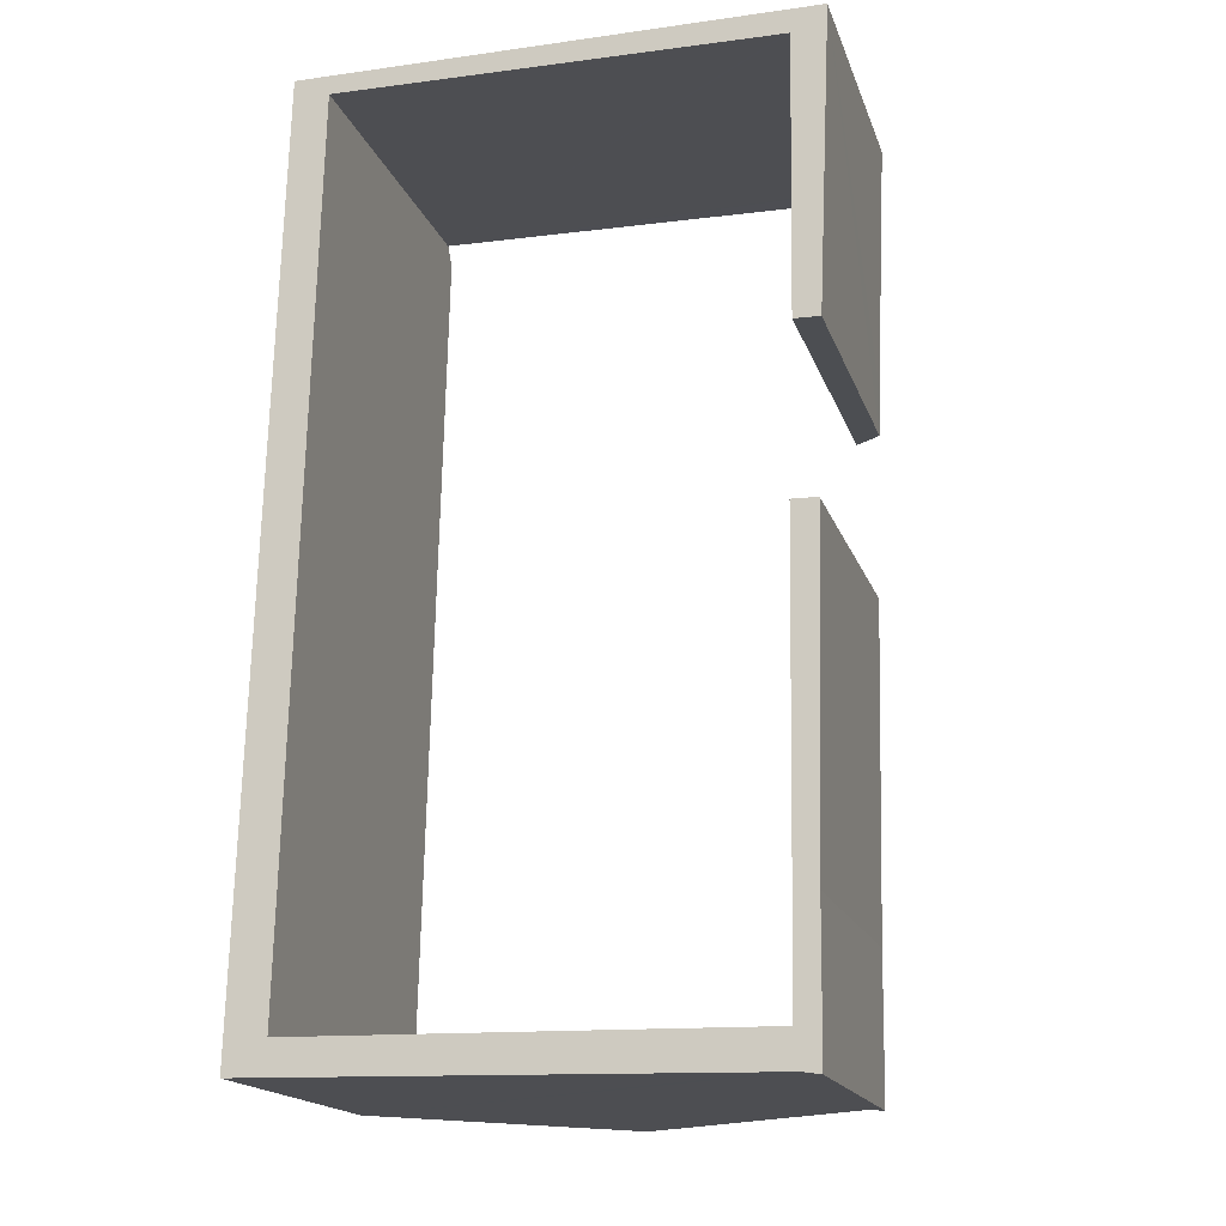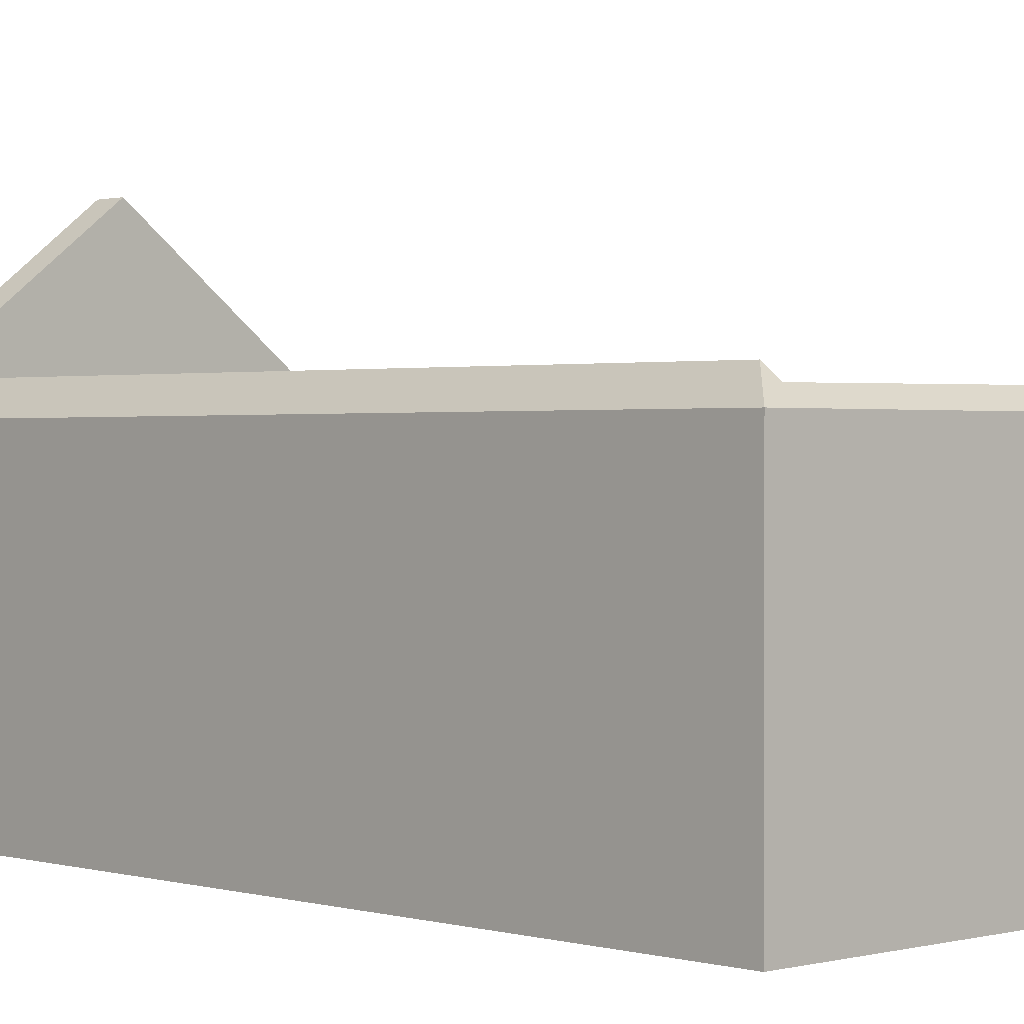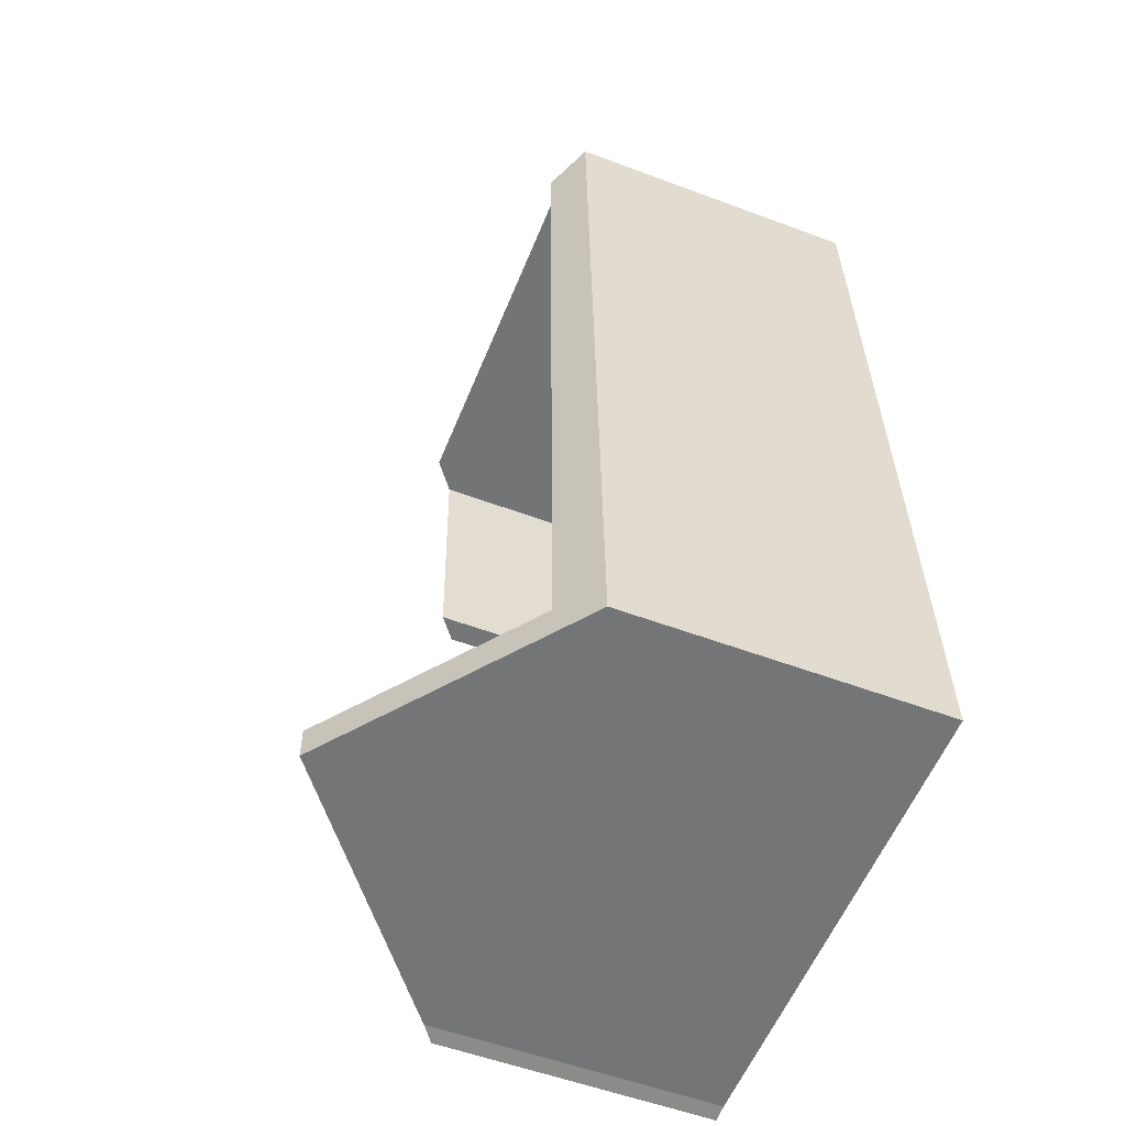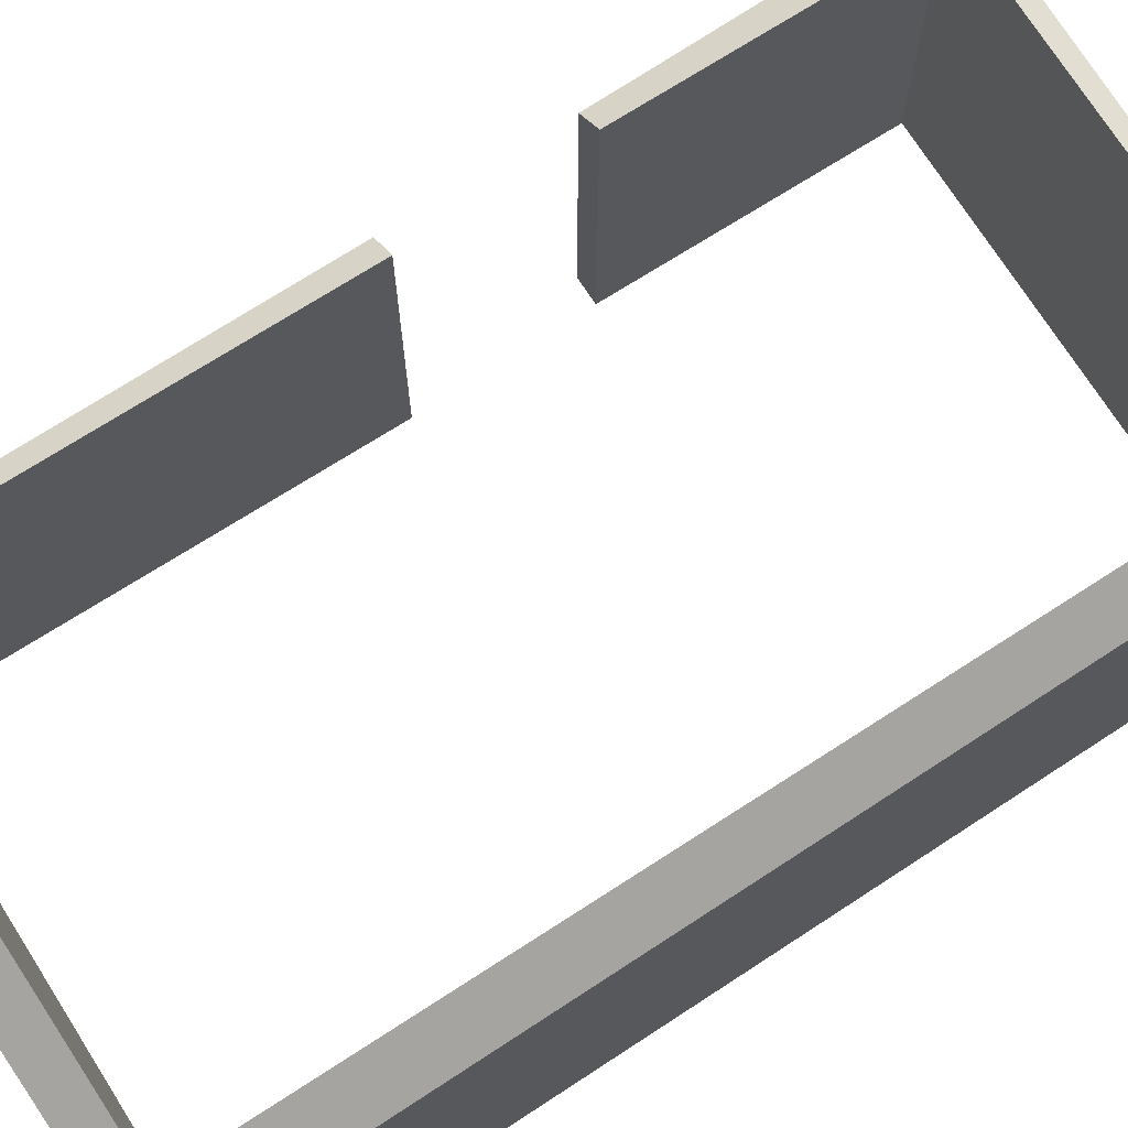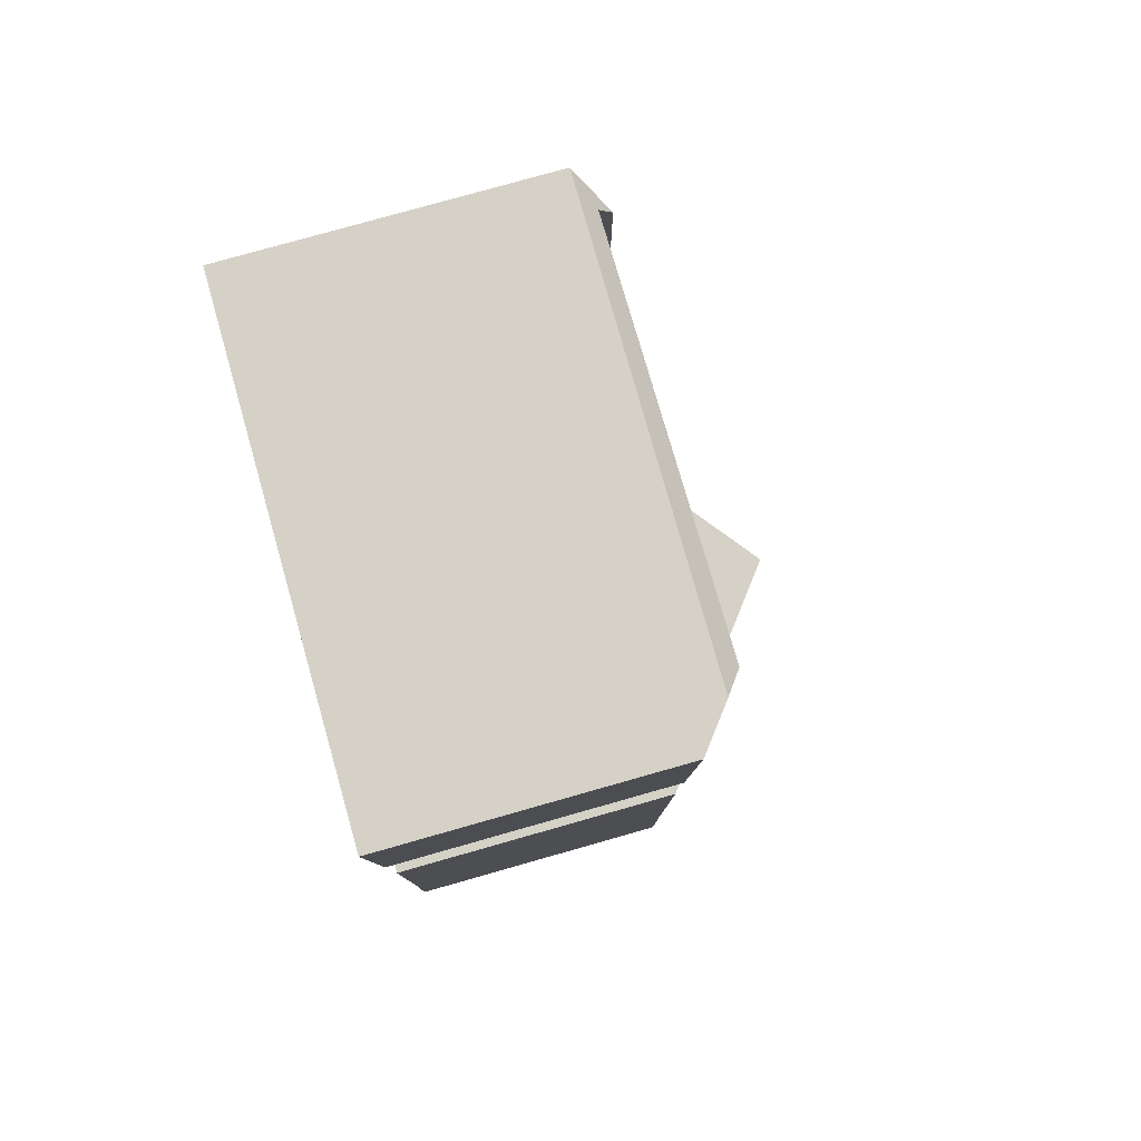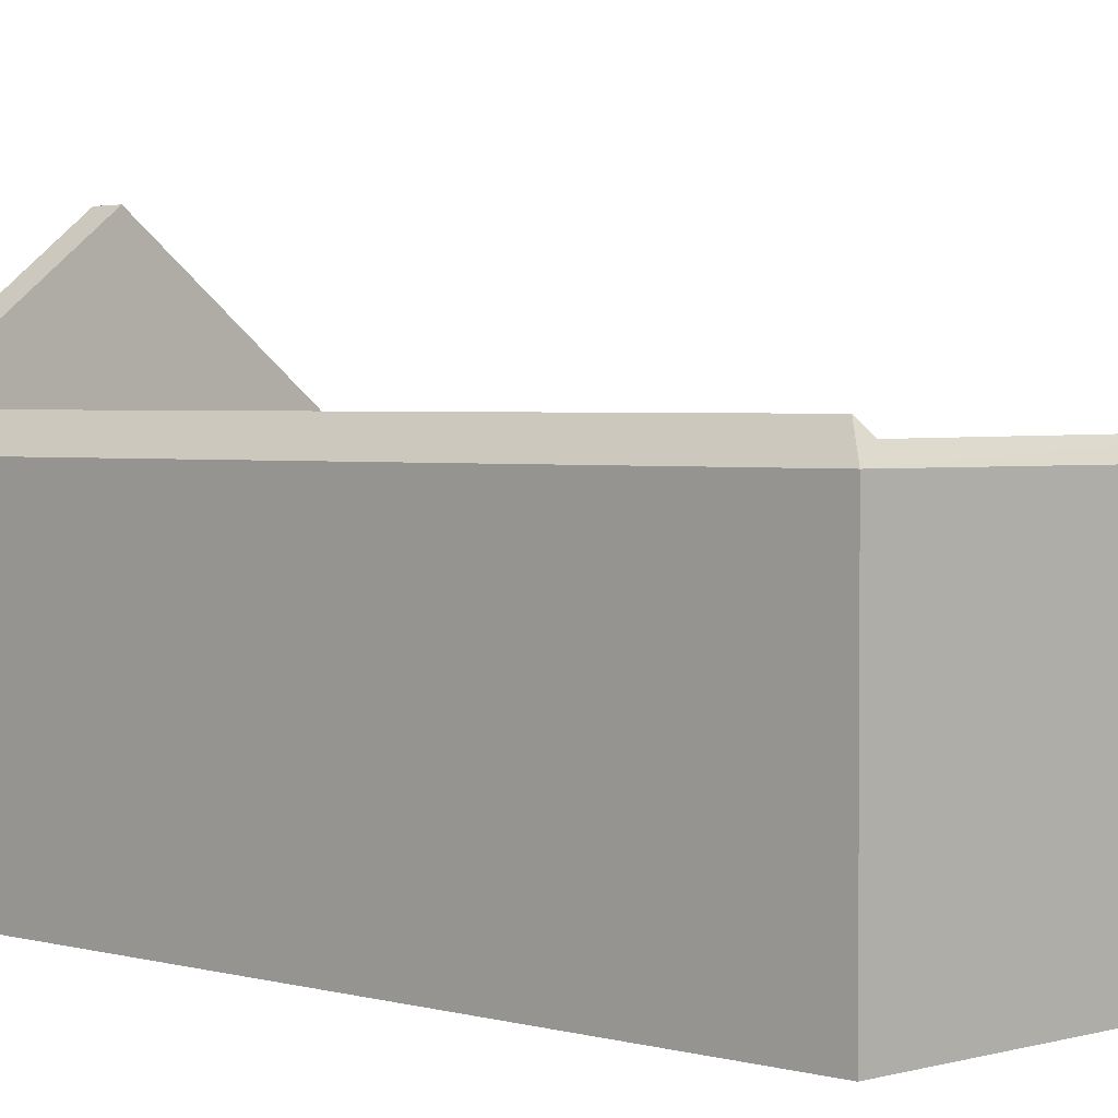
<metadata>
{"format":"obj","ext":"obj","renderer":"f3d","projection":"perspective","resolution":1024,"background":"white","views":[{"elev":-17.4,"azim":15.8,"up":"+Z"},{"elev":1.0,"azim":-42.7,"up":"+Y"},{"elev":-55.3,"azim":-111.5,"up":"+Z"},{"elev":72.2,"azim":-121.5,"up":"+Y"},{"elev":78.5,"azim":74.2,"up":"+Z"},{"elev":2.4,"azim":-44.2,"up":"+Y"}]}
</metadata>
<code>
v  4.047 8.67 -0.084
v  0.714 6.051 0.56
v  4.064 8.67 0.508
v  0 5.506 3.371e-16
v  0.474 5.506 16.08
v  1.087 5.999 15.44
v  8.974 5.007 8.008
v  8.414 5.27 0.44
v  8.534 5.351 8.02
v  8.838 4.981 2.28
v  8.809 4.946 -0.223
v  8.505 5.185 -0.176
v  8.194 5.428 -0.17
v  8.212 5.428 0.443
v  8.15 5.826 15.64
v  8.572 5.506 16.05
v  1.094 5.768 15.74
v  8.634 5.338 10.85
v  9.108 4.985 11.61
v  9.079 4.99 10.84
v  8.714 5.385 15.63
v  9.305 4.933 16.04
v  8.66 5.428 15.63
v  8.672 5.428 16.05
v  8.534 -4.911e-16 8.02
v  8.974 -4.903e-16 8.008
v  0.474 -9.844e-16 16.08
v  8.572 -9.825e-16 16.05
v  8.672 -9.825e-16 16.05
v  9.305 -9.824e-16 16.04
v  0.714 -3.429e-17 0.56
v  4.064 -3.111e-17 0.508
v  8.212 -2.713e-17 0.443
v  8.414 -2.694e-17 0.44
v  8.838 -1.396e-16 2.28
v  8.809 1.365e-17 -0.223
v  9.079 -6.636e-16 10.84
v  9.108 -7.112e-16 11.61
v  1.094 -9.638e-16 15.74
v  1.087 -9.457e-16 15.44
v  8.505 1.078e-17 -0.176
v  8.194 1.041e-17 -0.17
v  4.047 5.144e-18 -0.084
v  0 0 0
v  8.634 -6.644e-16 10.85
v  8.714 -9.571e-16 15.63
v  8.66 -9.571e-16 15.63
v  8.15 -9.576e-16 15.64
g defaultobject
f 1 2 3
f 2 1 4
f 2 5 6
f 5 2 4
f 7 8 9
f 8 7 10
f 8 10 11
f 8 11 12
f 8 12 1
f 1 12 13
f 14 1 3
f 1 14 8
f 15 5 16
f 5 15 17
f 5 17 6
f 18 19 20
f 19 18 21
f 19 21 22
f 22 21 23
f 22 23 15
f 22 15 24
f 24 15 16
f 25 7 9
f 7 25 26
f 27 16 5
f 16 27 28
f 16 28 24
f 24 28 22
f 22 28 29
f 22 29 30
f 31 3 2
f 3 31 14
f 14 31 32
f 14 32 8
f 8 32 33
f 8 33 34
f 26 10 7
f 10 26 35
f 10 35 11
f 11 35 36
f 30 19 22
f 19 30 20
f 20 30 37
f 37 30 38
f 17 2 6
f 2 17 39
f 2 39 31
f 31 39 40
f 11 41 12
f 41 11 36
f 41 13 12
f 13 41 1
f 1 41 4
f 4 41 42
f 4 42 43
f 4 43 44
f 20 45 18
f 45 20 37
f 23 17 15
f 17 23 21
f 17 21 46
f 17 46 47
f 17 47 39
f 39 47 48
f 44 5 4
f 5 44 27
f 18 46 21
f 46 18 45
f 8 25 9
f 25 8 34
f 26 25 35
f 34 35 25
f 36 35 34
f 33 36 34
f 41 36 33
f 32 41 33
f 31 41 32
f 44 39 27
f 47 27 39
f 46 27 47
f 48 47 39
f 40 39 44
f 31 40 44
f 41 31 44
f 42 41 44
f 43 42 44
f 29 46 30
f 38 30 46
f 28 46 29
f 27 46 28
f 45 38 46
f 37 38 45

</code>
